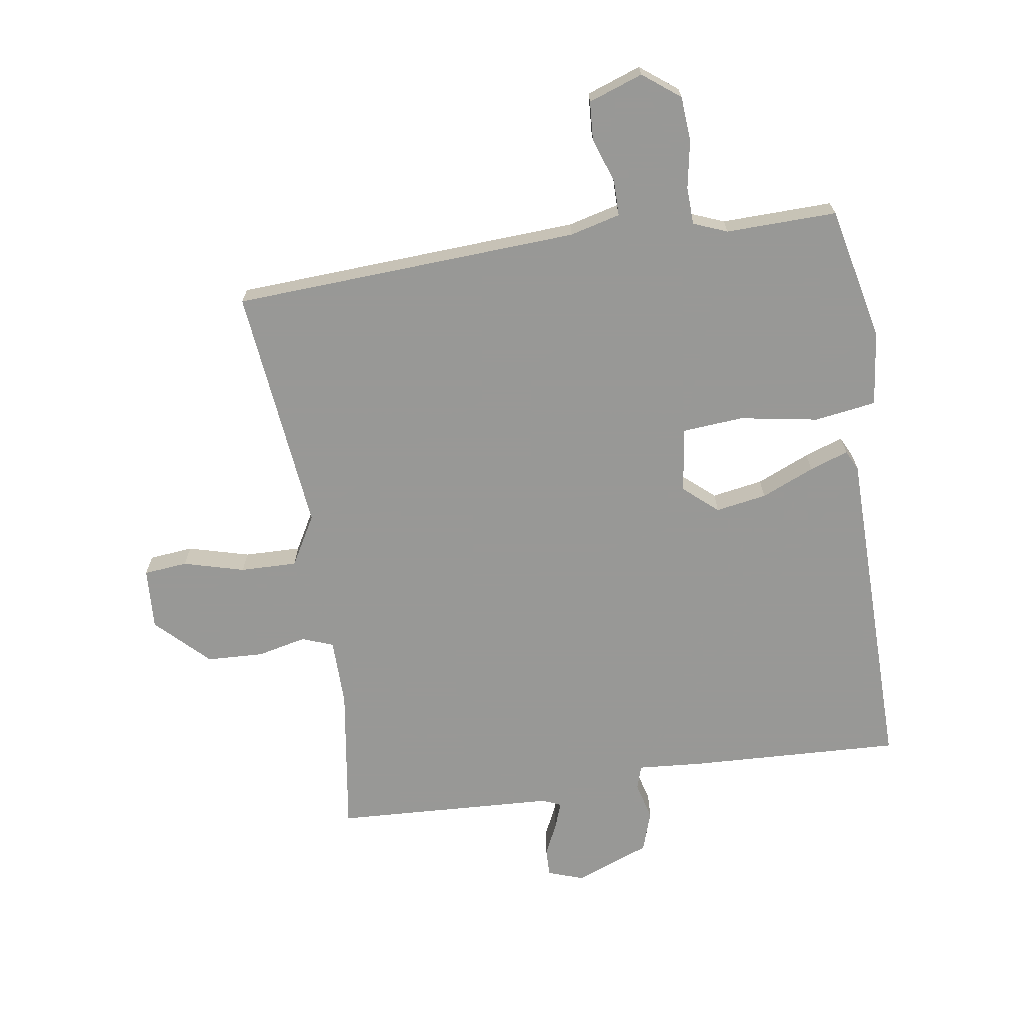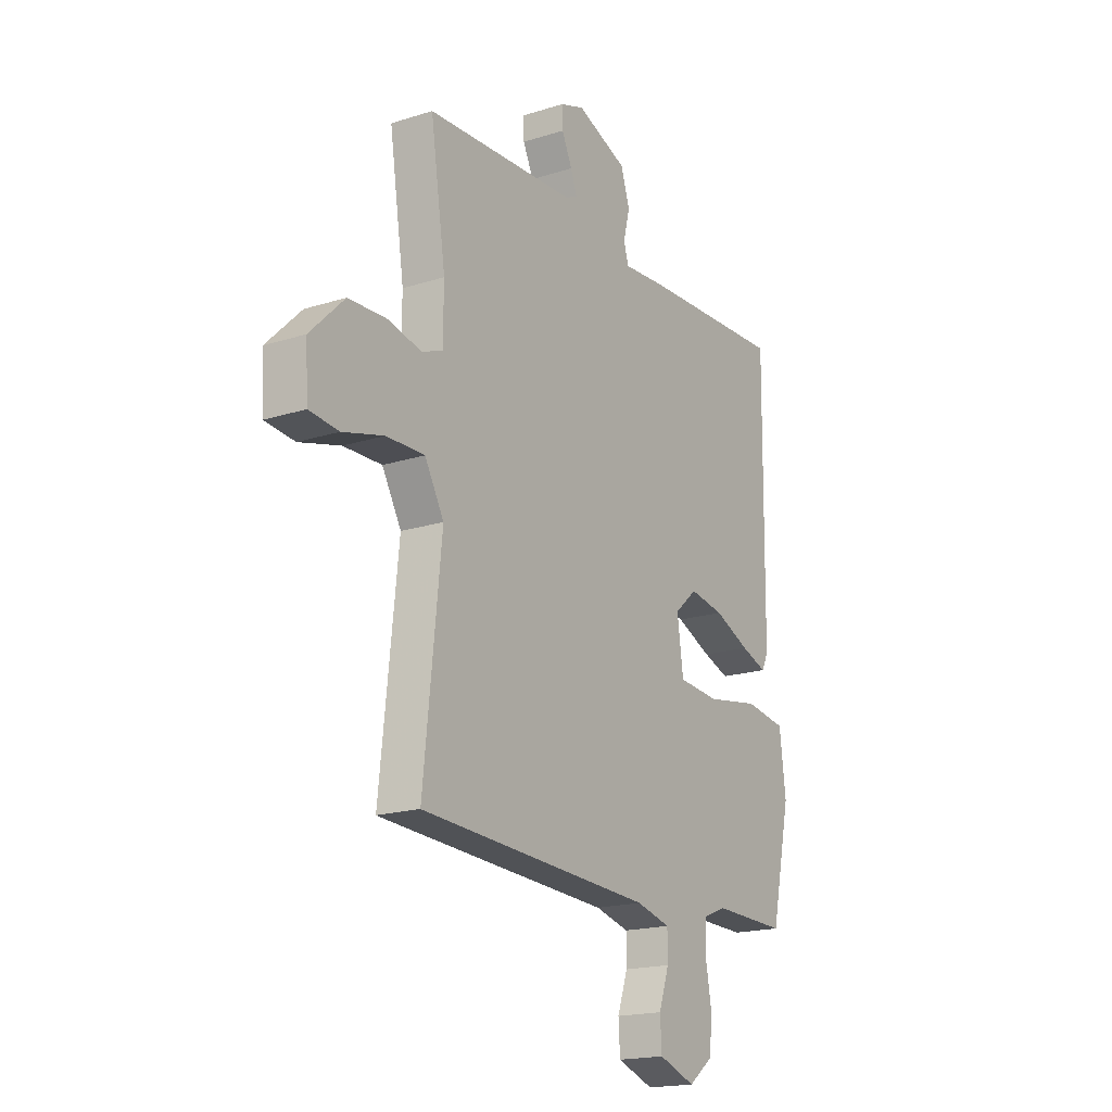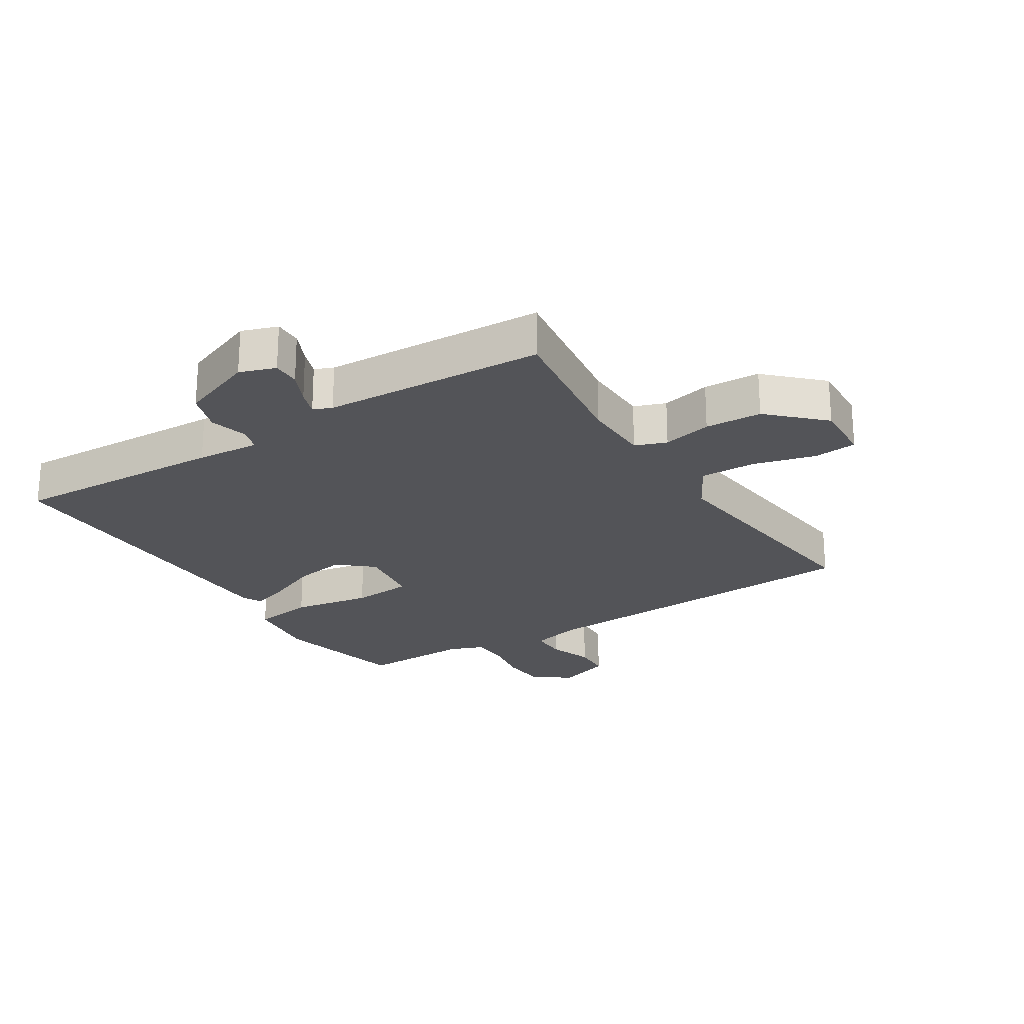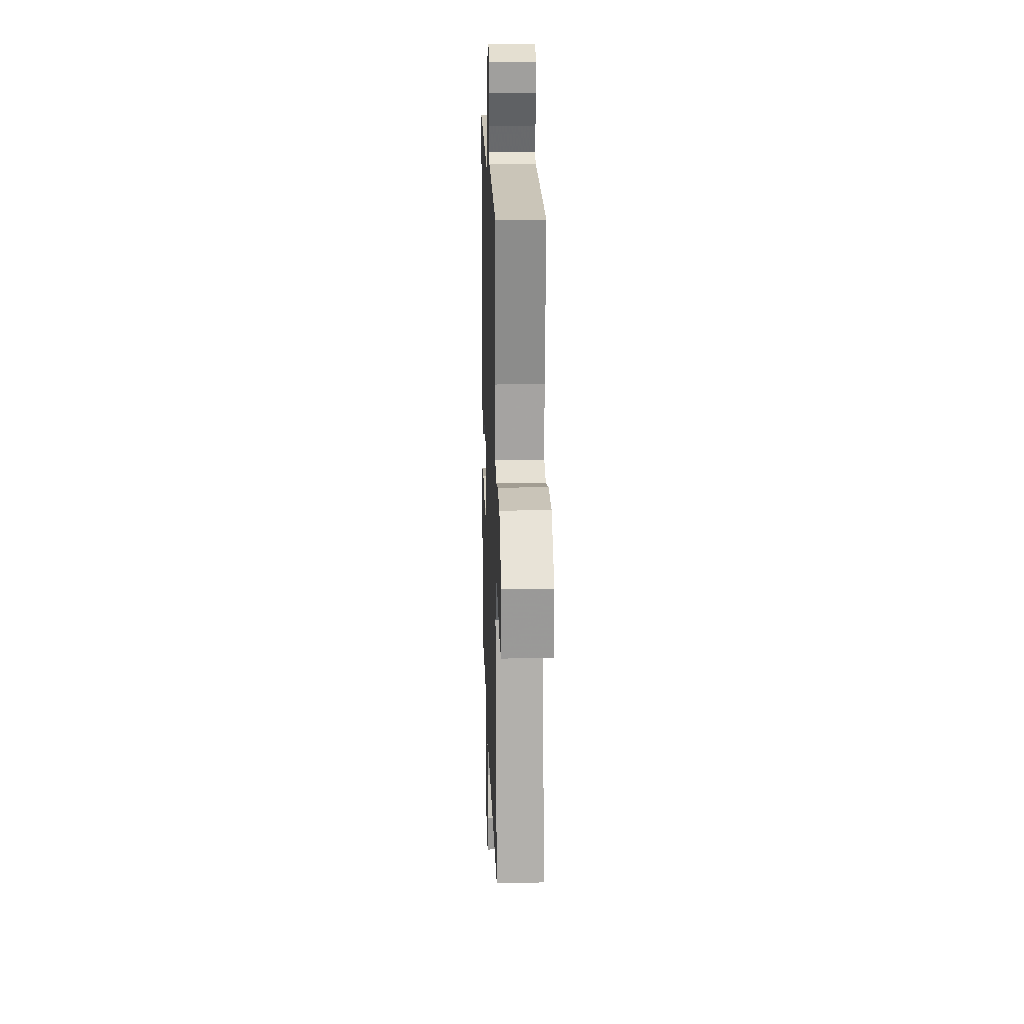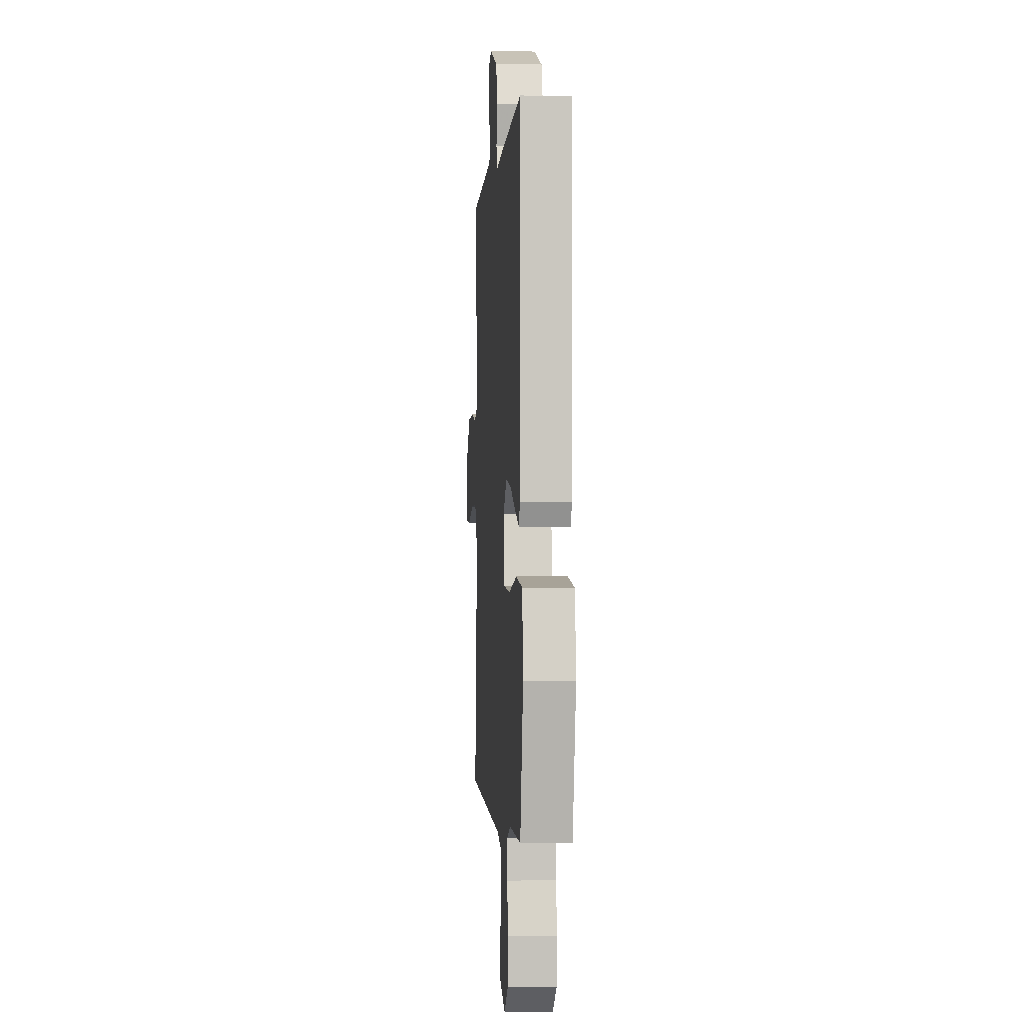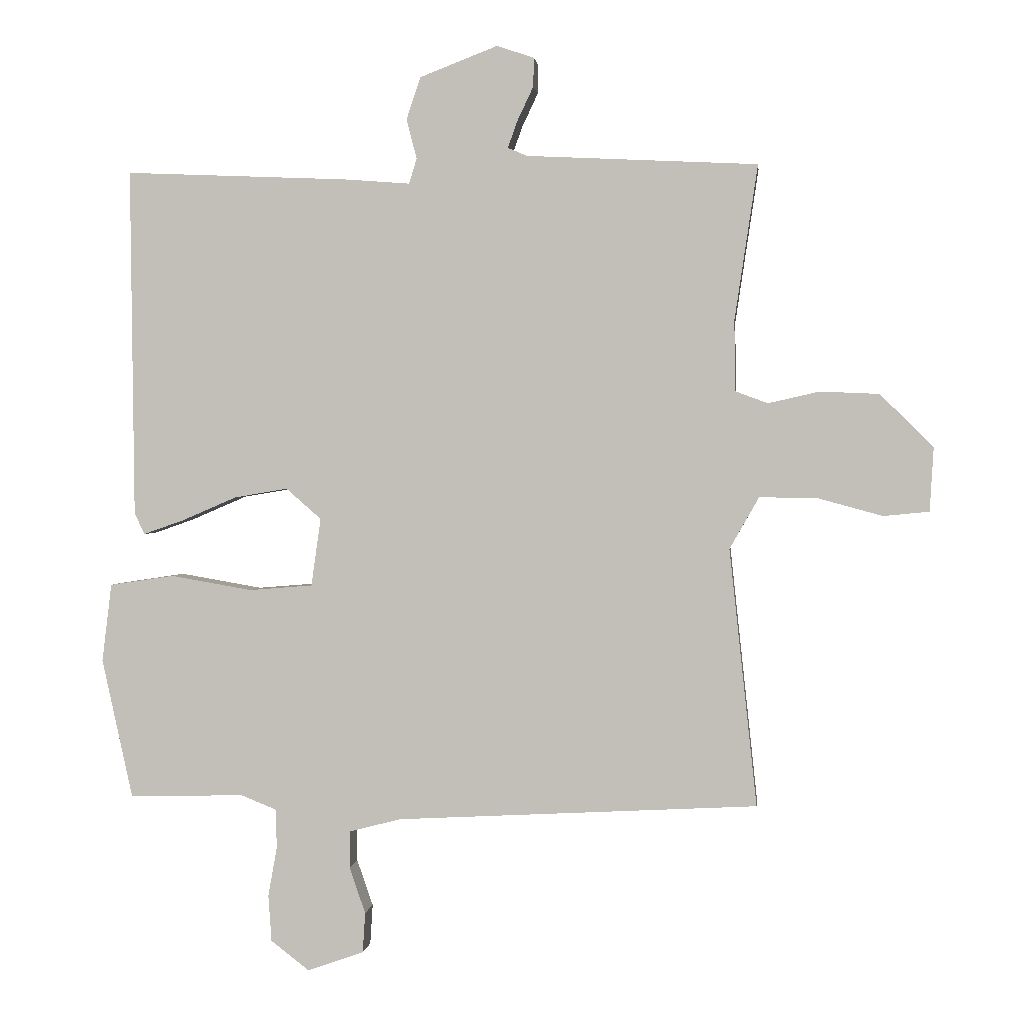
<metadata>
{"format":"obj","ext":"obj","renderer":"f3d","projection":"perspective","resolution":1024,"background":"white","views":[{"elev":-68.5,"azim":-171.3,"up":"+Y"},{"elev":-18.4,"azim":121.6,"up":"+Z"},{"elev":-23.4,"azim":32.5,"up":"+Y"},{"elev":17.6,"azim":88.2,"up":"+Z"},{"elev":-1.6,"azim":-94.3,"up":"+Z"},{"elev":1.3,"azim":6.5,"up":"+Z"}]}
</metadata>
<code>
v -0.5 0.07 -0.5
v -0.548 0.07 -0.282
v -0.533 0.07 -0.16
v -0.433 0.07 -0.145
v -0.305 0.07 -0.167
v -0.206 0.07 -0.159
v -0.191 0.07 -0.053
v -0.246 0.07 -0.005
v -0.329 0.07 -0.019
v -0.415 0.07 -0.056
v -0.478 0.07 -0.078
v -0.494 0.07 -0.045
v -0.5 0.07 0.5
v -0.151 0.07 0.485
v -0.048 0.07 0.477
v -0.036 0.07 0.516
v -0.052 0.07 0.578
v -0.03 0.07 0.644
v 0.092 0.07 0.691
v 0.15 0.07 0.671
v 0.149 0.07 0.626
v 0.124 0.07 0.573
v 0.109 0.07 0.531
v 0.139 0.07 0.518
v 0.5 0.07 0.5
v 0.464 0.07 0.259
v 0.465 0.07 0.148
v 0.516 0.07 0.129
v 0.596 0.07 0.147
v 0.688 0.07 0.143
v 0.771 0.07 0.061
v 0.765 0.07 -0.039
v 0.694 0.07 -0.046
v 0.595 0.07 -0.019
v 0.503 0.07 -0.017
v 0.457 0.07 -0.098
v 0.5 0.07 -0.5
v -0.063 0.07 -0.53
v -0.145 0.07 -0.551
v -0.145 0.07 -0.609
v -0.12 0.07 -0.681
v -0.124 0.07 -0.744
v -0.212 0.07 -0.775
v -0.272 0.07 -0.729
v -0.277 0.07 -0.656
v -0.263 0.07 -0.579
v -0.265 0.07 -0.518
v -0.32 0.07 -0.496
v -0.5 0 -0.5
v -0.548 0 -0.282
v -0.533 0 -0.16
v -0.433 0 -0.145
v -0.305 0 -0.167
v -0.206 0 -0.159
v -0.191 0 -0.053
v -0.246 0 -0.005
v -0.329 0 -0.019
v -0.415 0 -0.056
v -0.478 0 -0.078
v -0.494 0 -0.045
v -0.5 0 0.5
v -0.151 0 0.485
v -0.048 0 0.477
v -0.036 0 0.516
v -0.052 0 0.578
v -0.03 0 0.644
v 0.092 0 0.691
v 0.15 0 0.671
v 0.149 0 0.626
v 0.124 0 0.573
v 0.109 0 0.531
v 0.139 0 0.518
v 0.5 0 0.5
v 0.464 0 0.259
v 0.465 0 0.148
v 0.516 0 0.129
v 0.596 0 0.147
v 0.688 0 0.143
v 0.771 0 0.061
v 0.765 0 -0.039
v 0.694 0 -0.046
v 0.595 0 -0.019
v 0.503 0 -0.017
v 0.457 0 -0.098
v 0.5 0 -0.5
v -0.063 0 -0.53
v -0.145 0 -0.551
v -0.145 0 -0.609
v -0.12 0 -0.681
v -0.124 0 -0.744
v -0.212 0 -0.775
v -0.272 0 -0.729
v -0.277 0 -0.656
v -0.263 0 -0.579
v -0.265 0 -0.518
v -0.32 0 -0.496
f 44 45 46
f 43 44 46
f 42 43 46
f 41 42 46
f 40 41 46
f 39 40 46 47
f 38 39 47 48
f 36 37 38 48
f 32 33 34
f 31 32 34
f 30 31 34
f 29 30 34
f 28 29 34
f 27 28 34 35
f 24 25 26
f 23 24 26 27
f 20 21 22
f 19 20 22
f 18 19 22
f 17 18 22
f 16 17 22
f 15 16 22 23
f 13 14 15
f 12 13 15
f 11 12 15
f 10 11 15
f 9 10 15
f 15 23 27
f 9 15 27
f 8 9 27
f 3 4 5
f 2 3 5
f 1 2 5
f 48 1 5
f 48 5 6
f 36 48 6
f 27 35 36
f 8 27 36
f 7 8 36
f 6 7 36
f 94 93 92
f 94 92 91
f 94 91 90
f 94 90 89
f 94 89 88
f 95 94 88 87
f 96 95 87 86
f 96 86 85 84
f 82 81 80
f 82 80 79
f 82 79 78
f 82 78 77
f 82 77 76
f 83 82 76 75
f 74 73 72
f 75 74 72 71
f 70 69 68
f 70 68 67
f 70 67 66
f 70 66 65
f 70 65 64
f 71 70 64 63
f 63 62 61
f 63 61 60
f 63 60 59
f 63 59 58
f 63 58 57
f 75 71 63
f 75 63 57
f 75 57 56
f 53 52 51
f 53 51 50
f 53 50 49
f 53 49 96
f 54 53 96
f 54 96 84
f 84 83 75
f 84 75 56
f 84 56 55
f 84 55 54
f 1 49 50 2
f 2 50 51 3
f 3 51 52 4
f 4 52 53 5
f 5 53 54 6
f 6 54 55 7
f 7 55 56 8
f 8 56 57 9
f 9 57 58 10
f 10 58 59 11
f 11 59 60 12
f 12 60 61 13
f 13 61 62 14
f 14 62 63 15
f 15 63 64 16
f 16 64 65 17
f 17 65 66 18
f 18 66 67 19
f 19 67 68 20
f 20 68 69 21
f 21 69 70 22
f 22 70 71 23
f 23 71 72 24
f 24 72 73 25
f 25 73 74 26
f 26 74 75 27
f 27 75 76 28
f 28 76 77 29
f 29 77 78 30
f 30 78 79 31
f 31 79 80 32
f 32 80 81 33
f 33 81 82 34
f 34 82 83 35
f 35 83 84 36
f 36 84 85 37
f 37 85 86 38
f 38 86 87 39
f 39 87 88 40
f 40 88 89 41
f 41 89 90 42
f 42 90 91 43
f 43 91 92 44
f 44 92 93 45
f 45 93 94 46
f 46 94 95 47
f 47 95 96 48
f 48 96 49 1

</code>
